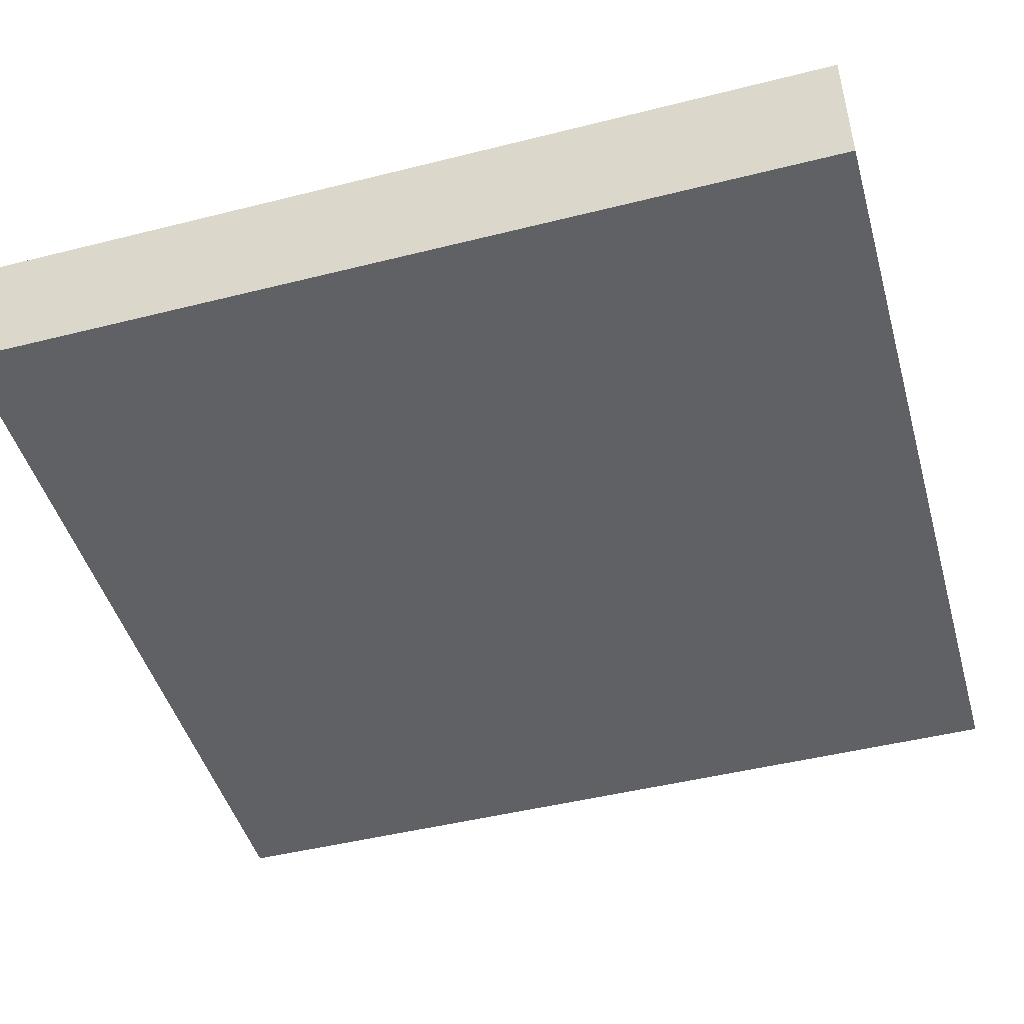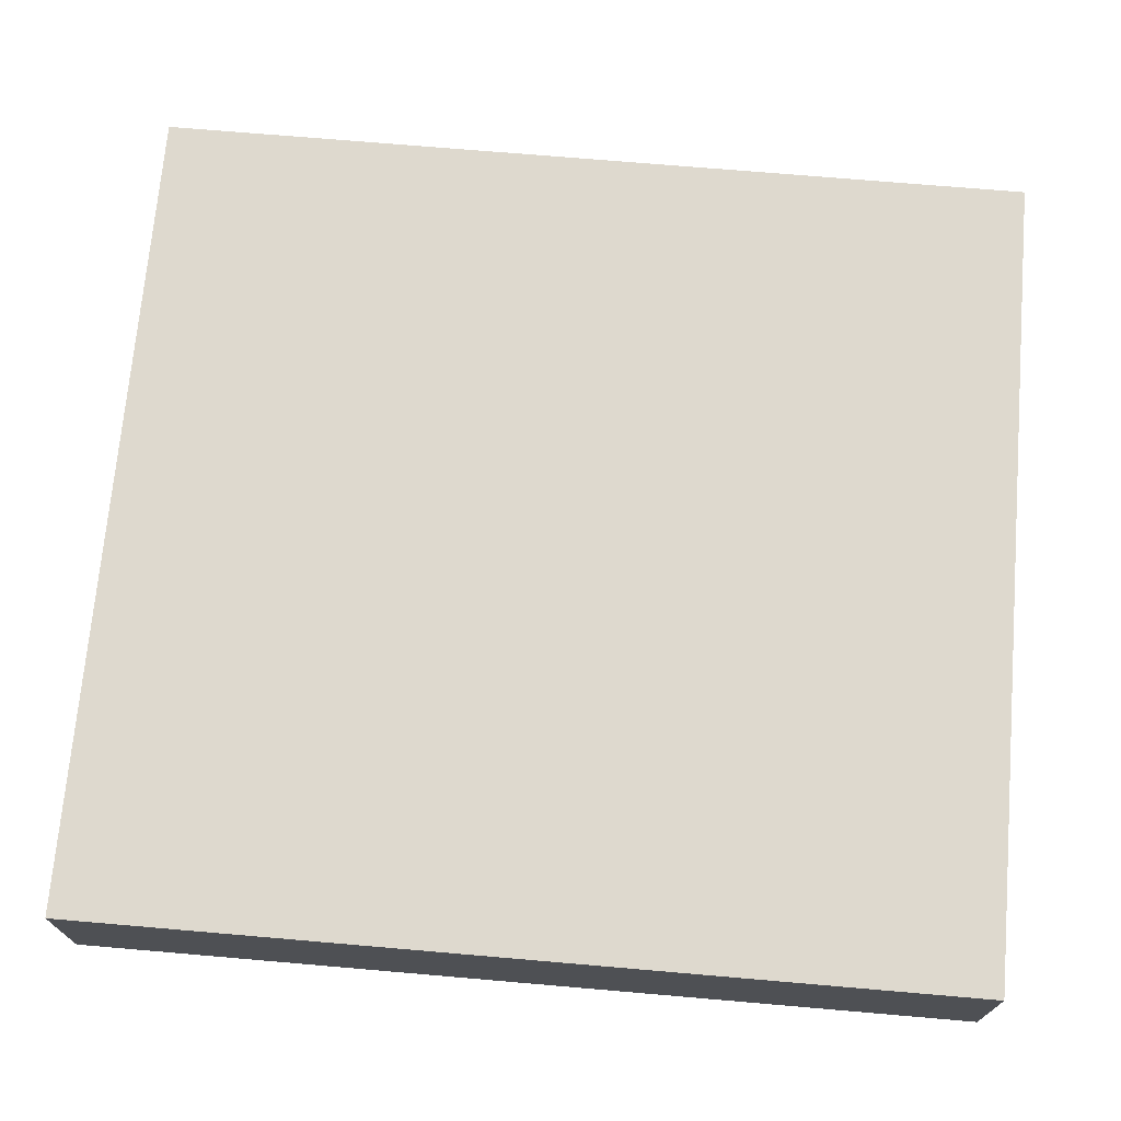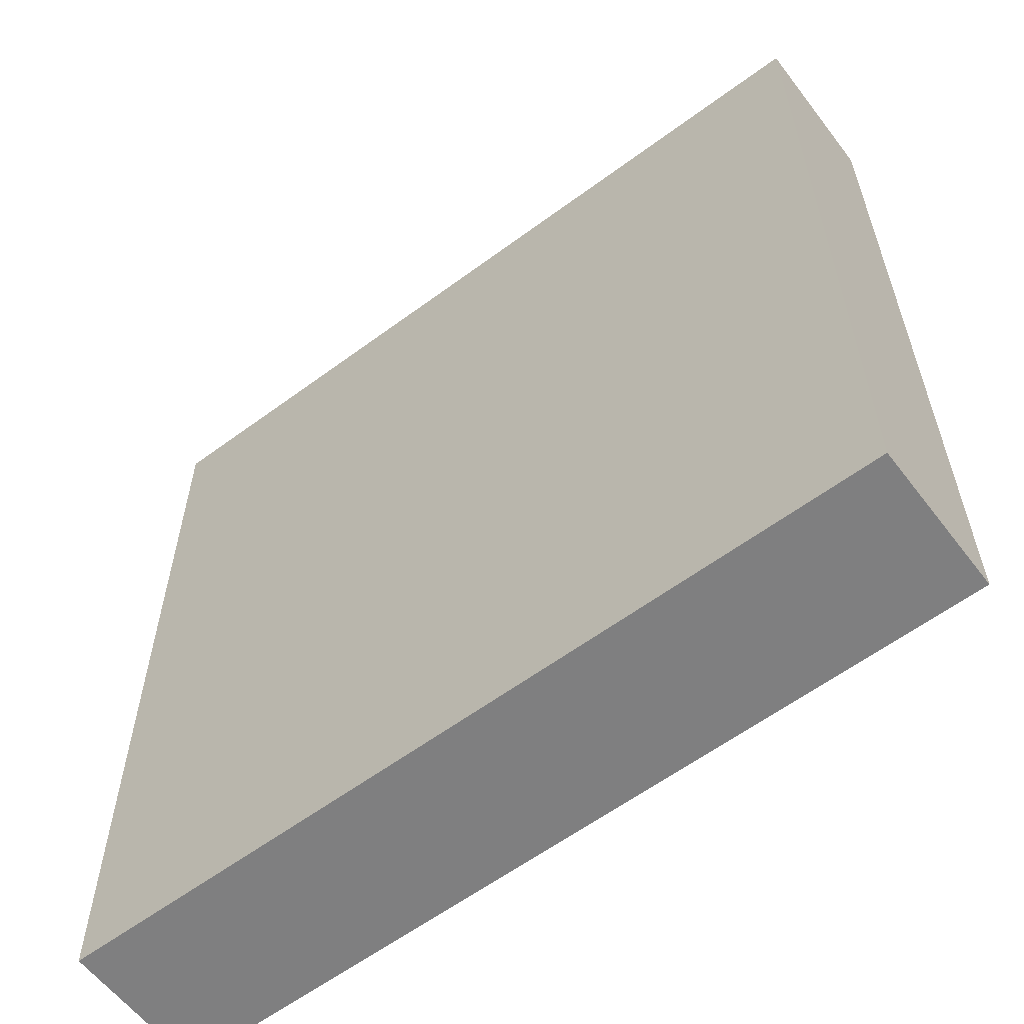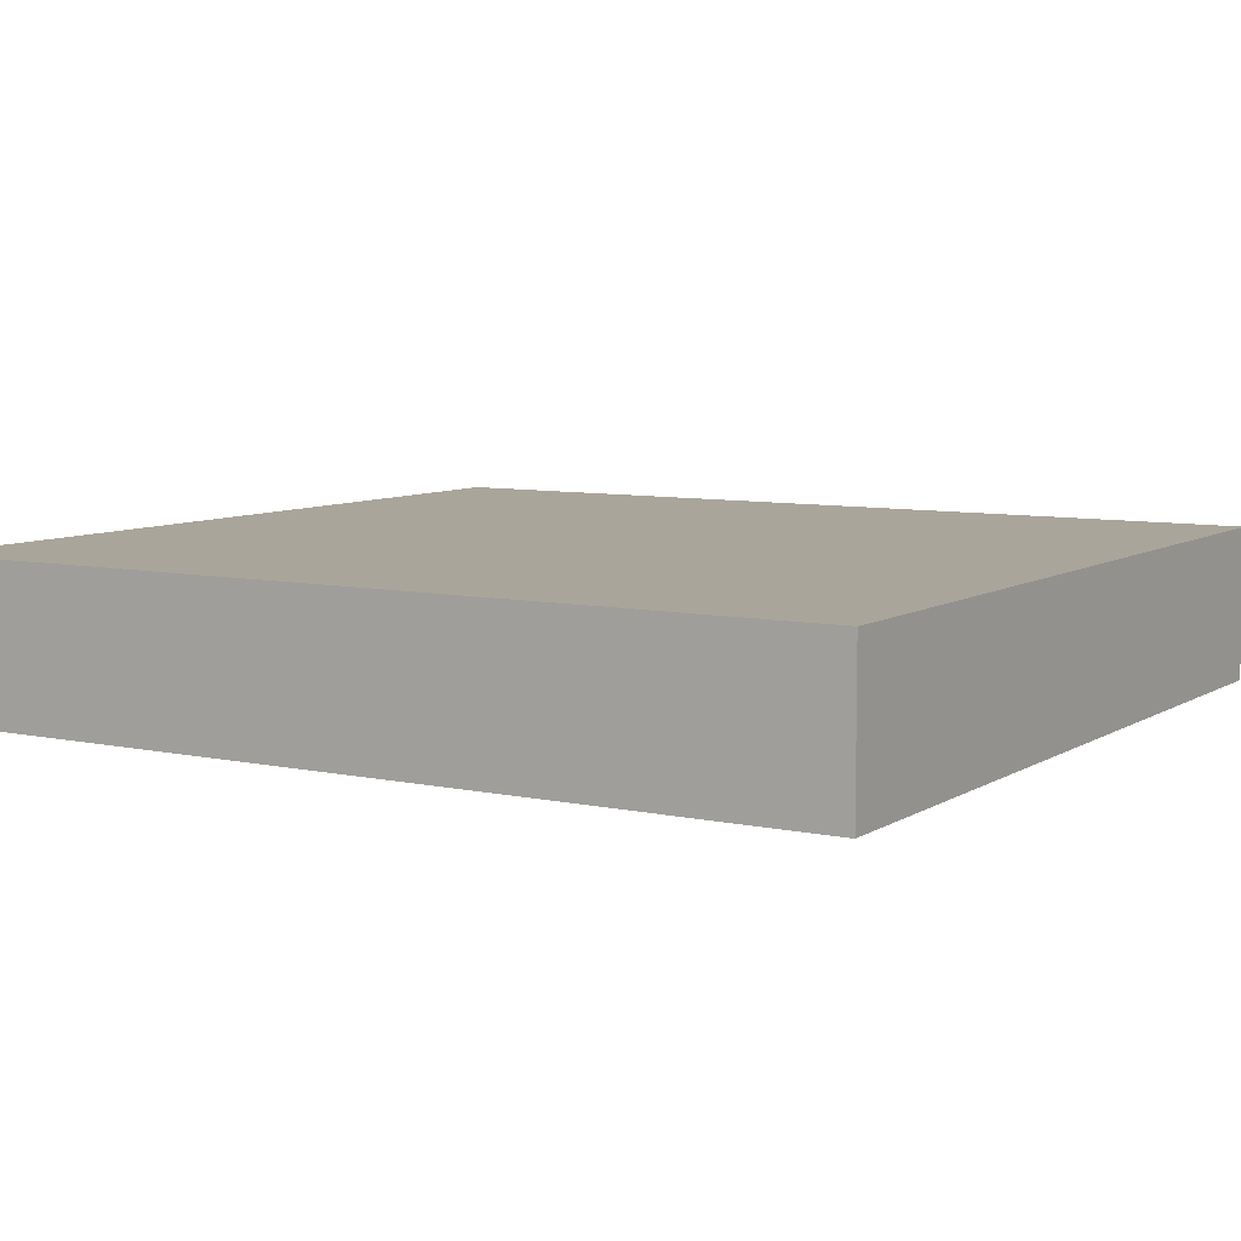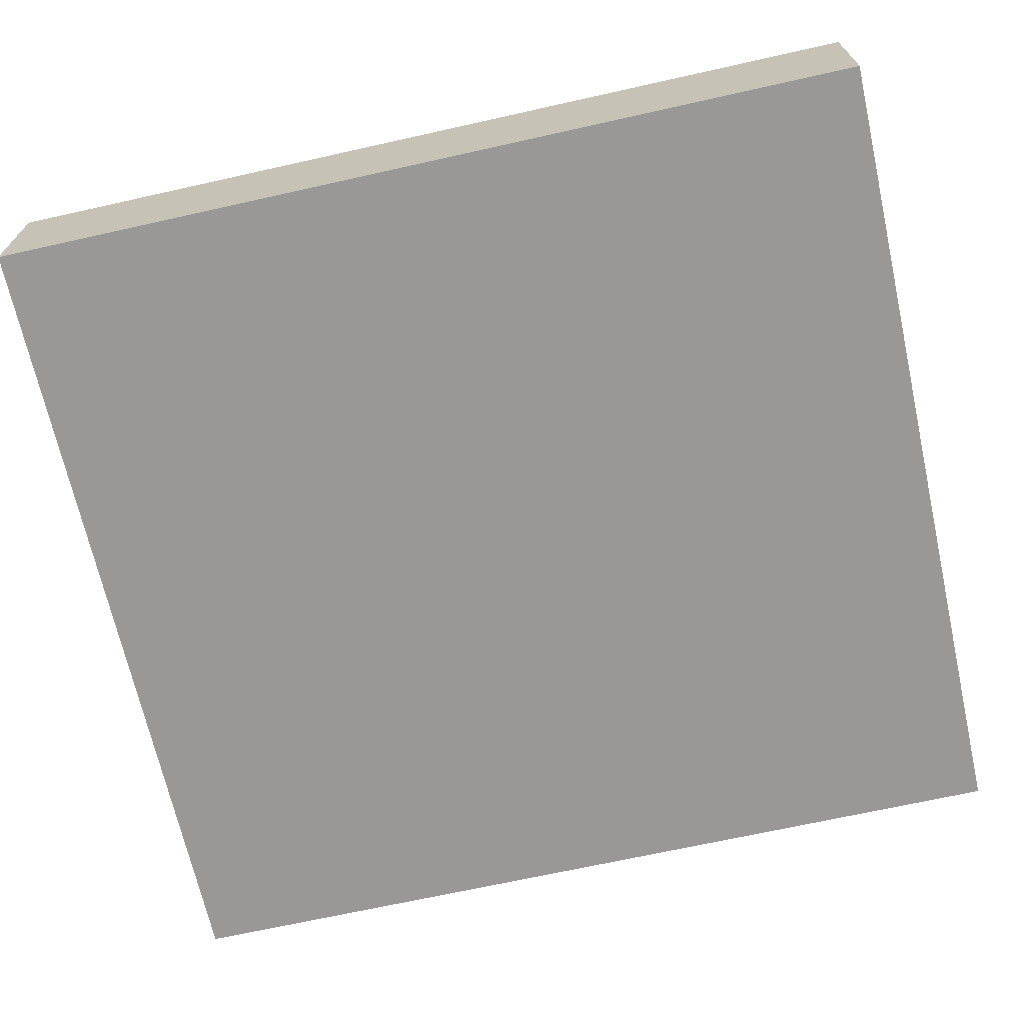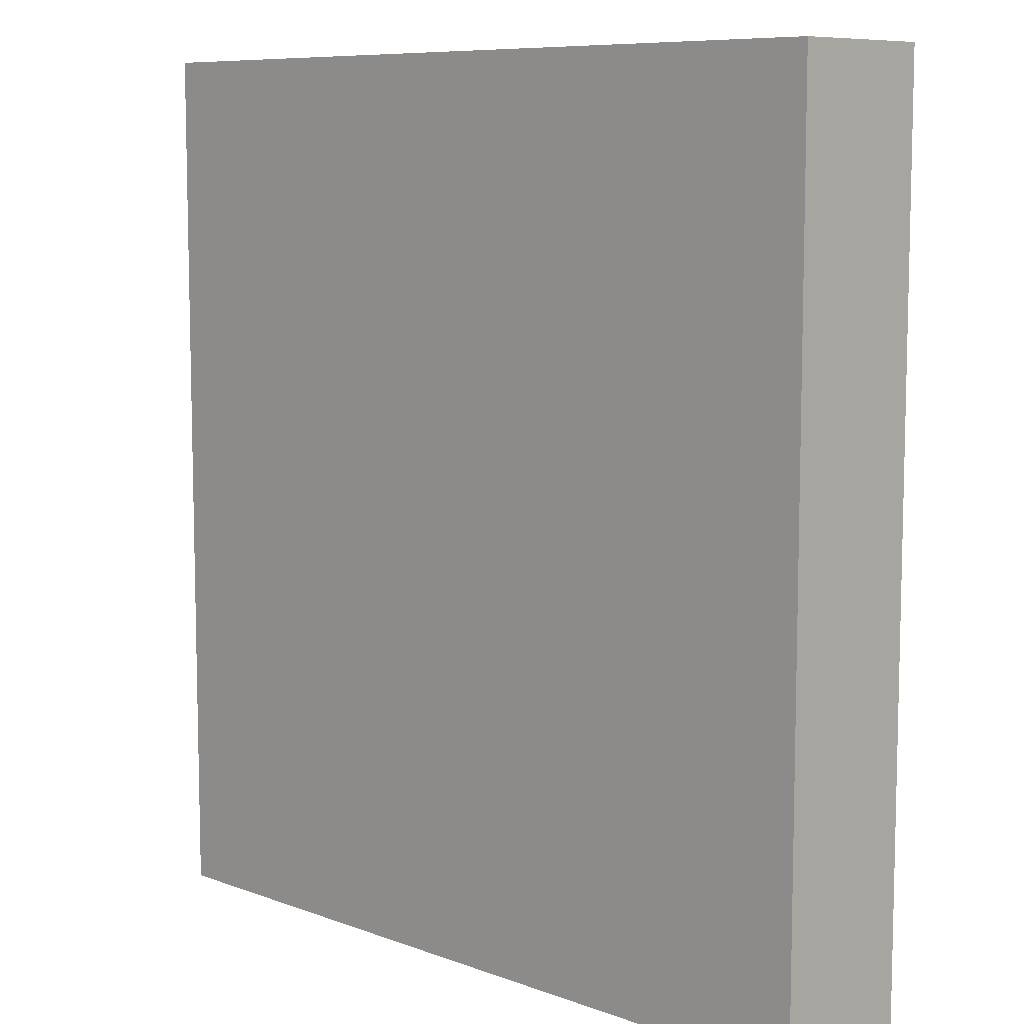
<metadata>
{"format":"obj","ext":"obj","renderer":"f3d","projection":"perspective","resolution":1024,"background":"white","views":[{"elev":-47.0,"azim":105.9,"up":"+Y"},{"elev":71.4,"azim":94.9,"up":"+Y"},{"elev":-59.9,"azim":-142.8,"up":"+Z"},{"elev":7.6,"azim":121.5,"up":"+Y"},{"elev":-68.7,"azim":102.6,"up":"+Y"},{"elev":8.5,"azim":-135.1,"up":"+Z"}]}
</metadata>
<code>
v -12 0 0
v 2 0 0
v -12 2.5 0
v 2 2.5 0
v 2 0 0
v 2 0 -15
v 2 2.5 0
v 2 2.5 -15
v 2 0 -15
v -12 0 -15
v 2 2.5 -15
v -12 2.5 -15
v -12 0 -15
v -12 0 0
v -12 2.5 -15
v -12 2.5 0
v -12 2.5 0
v 2 2.5 0
v -12 2.5 -15
v 2 2.5 -15
v -12 0 -15
v 2 0 -15
v -12 0 0
v 2 0 0
g submesh0
f 1 2 3
f 2 4 3
f 5 6 7
f 6 8 7
f 9 10 11
f 10 12 11
f 13 14 15
f 14 16 15
f 17 18 19
f 18 20 19
f 21 22 23
f 22 24 23

</code>
